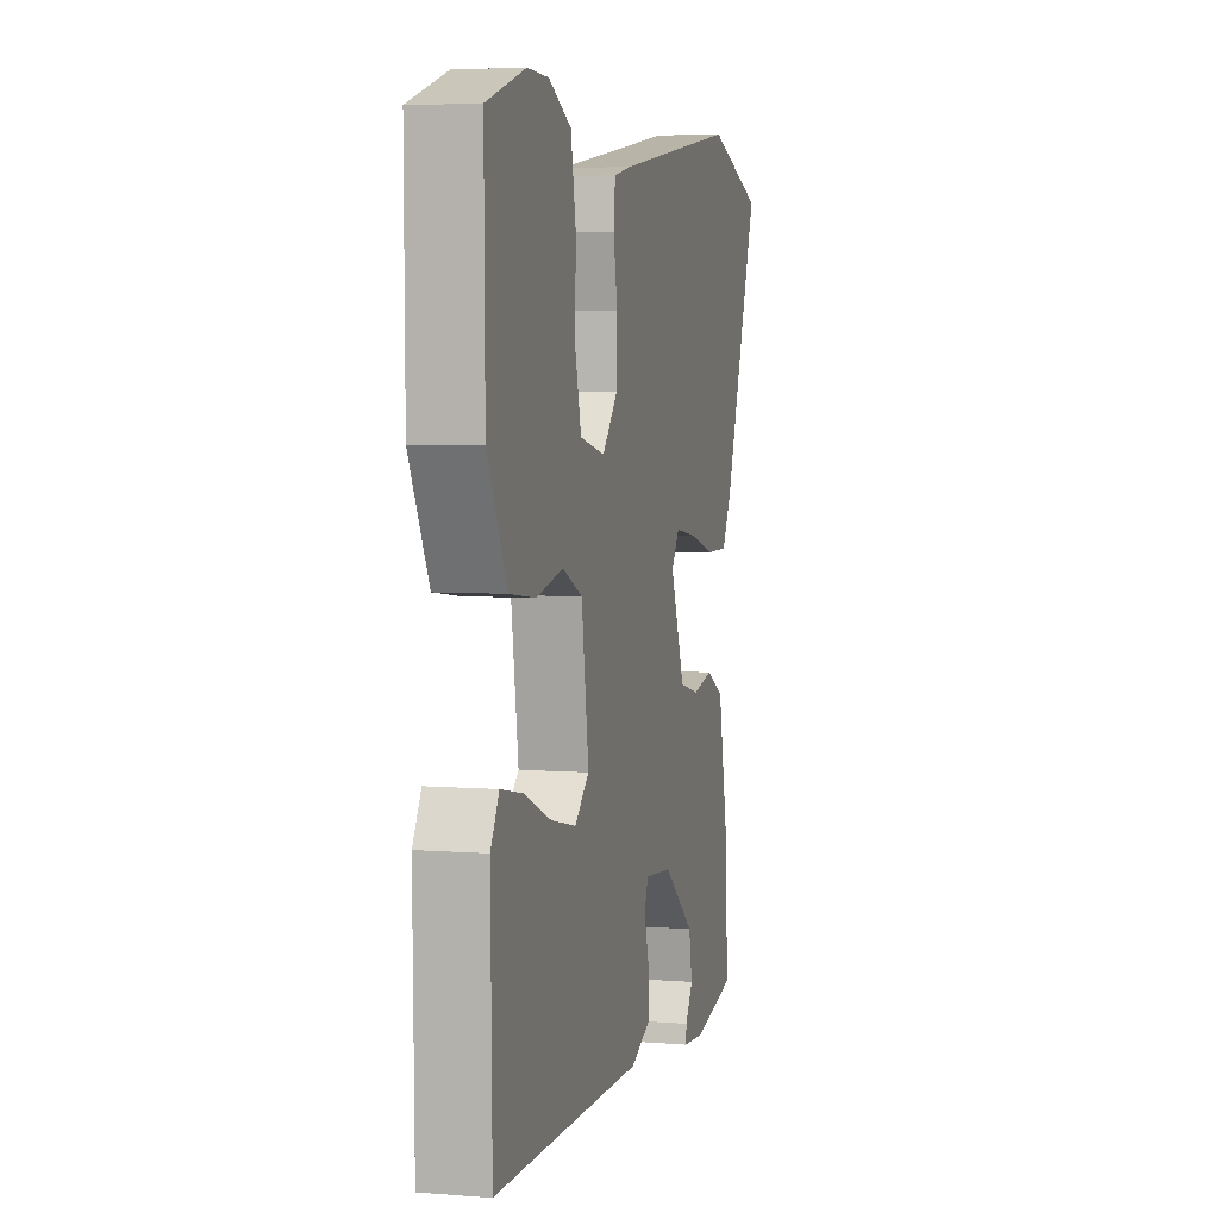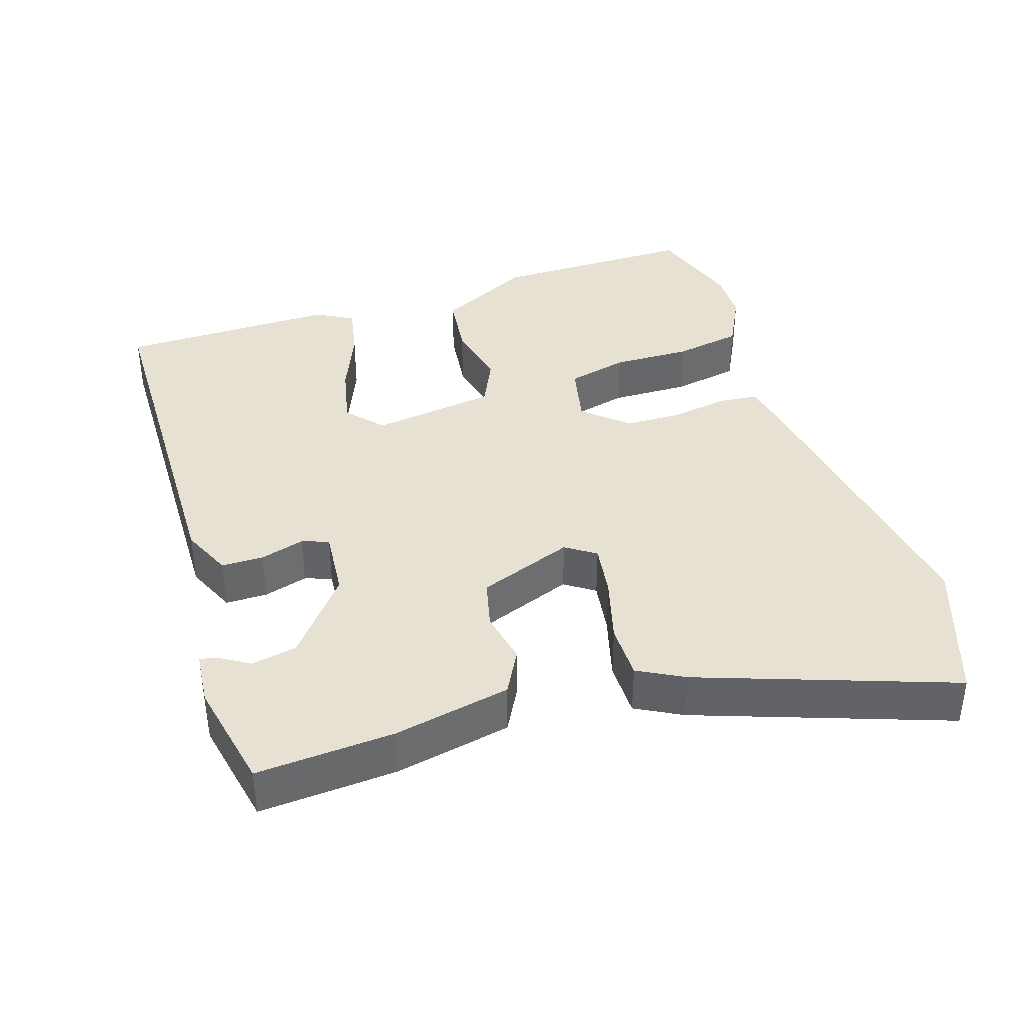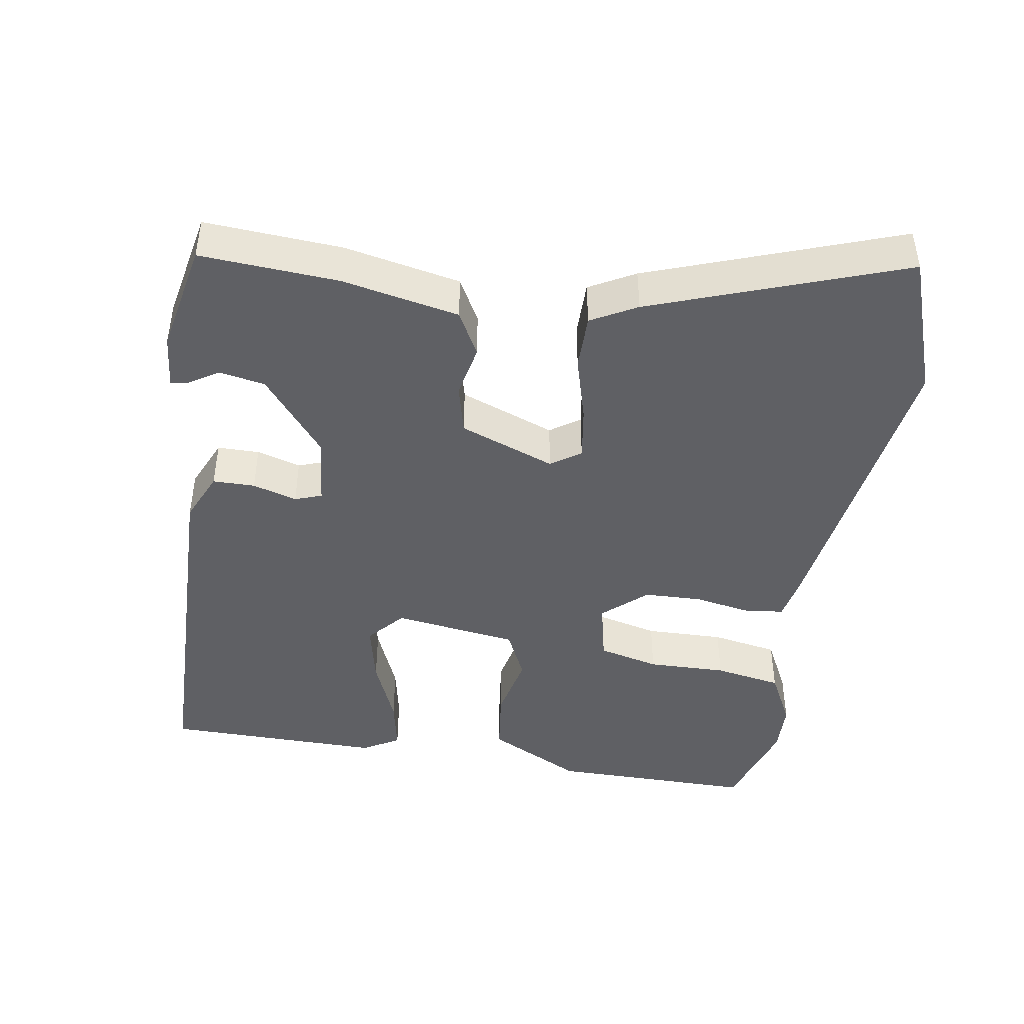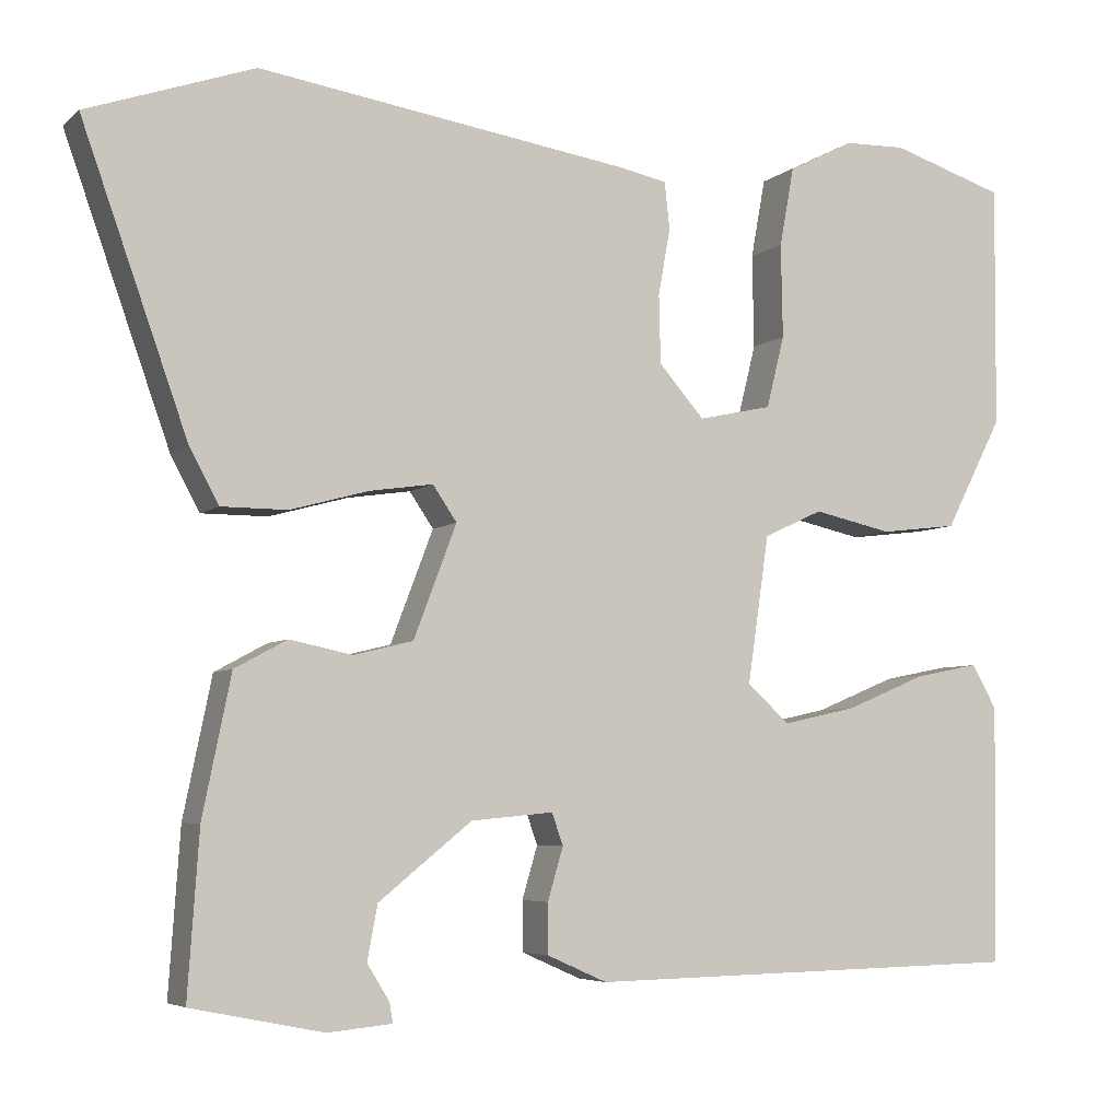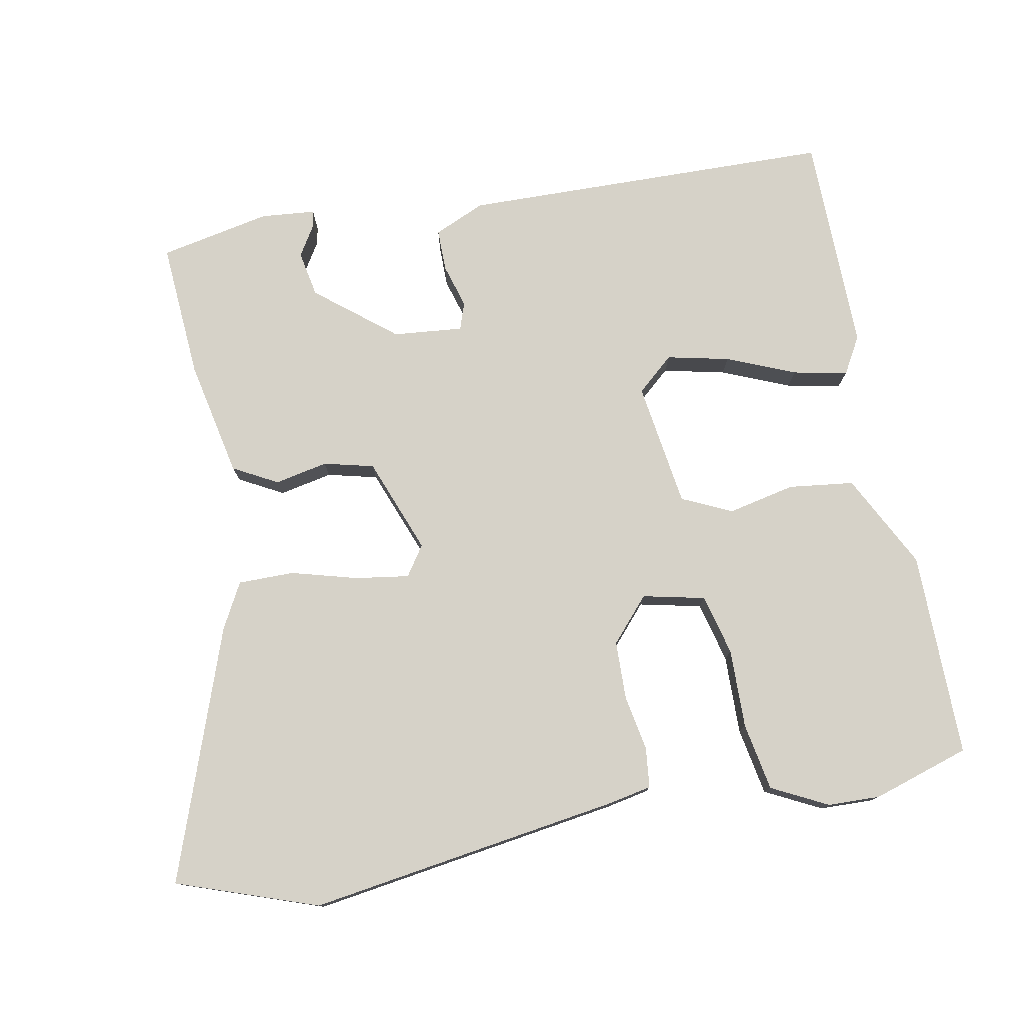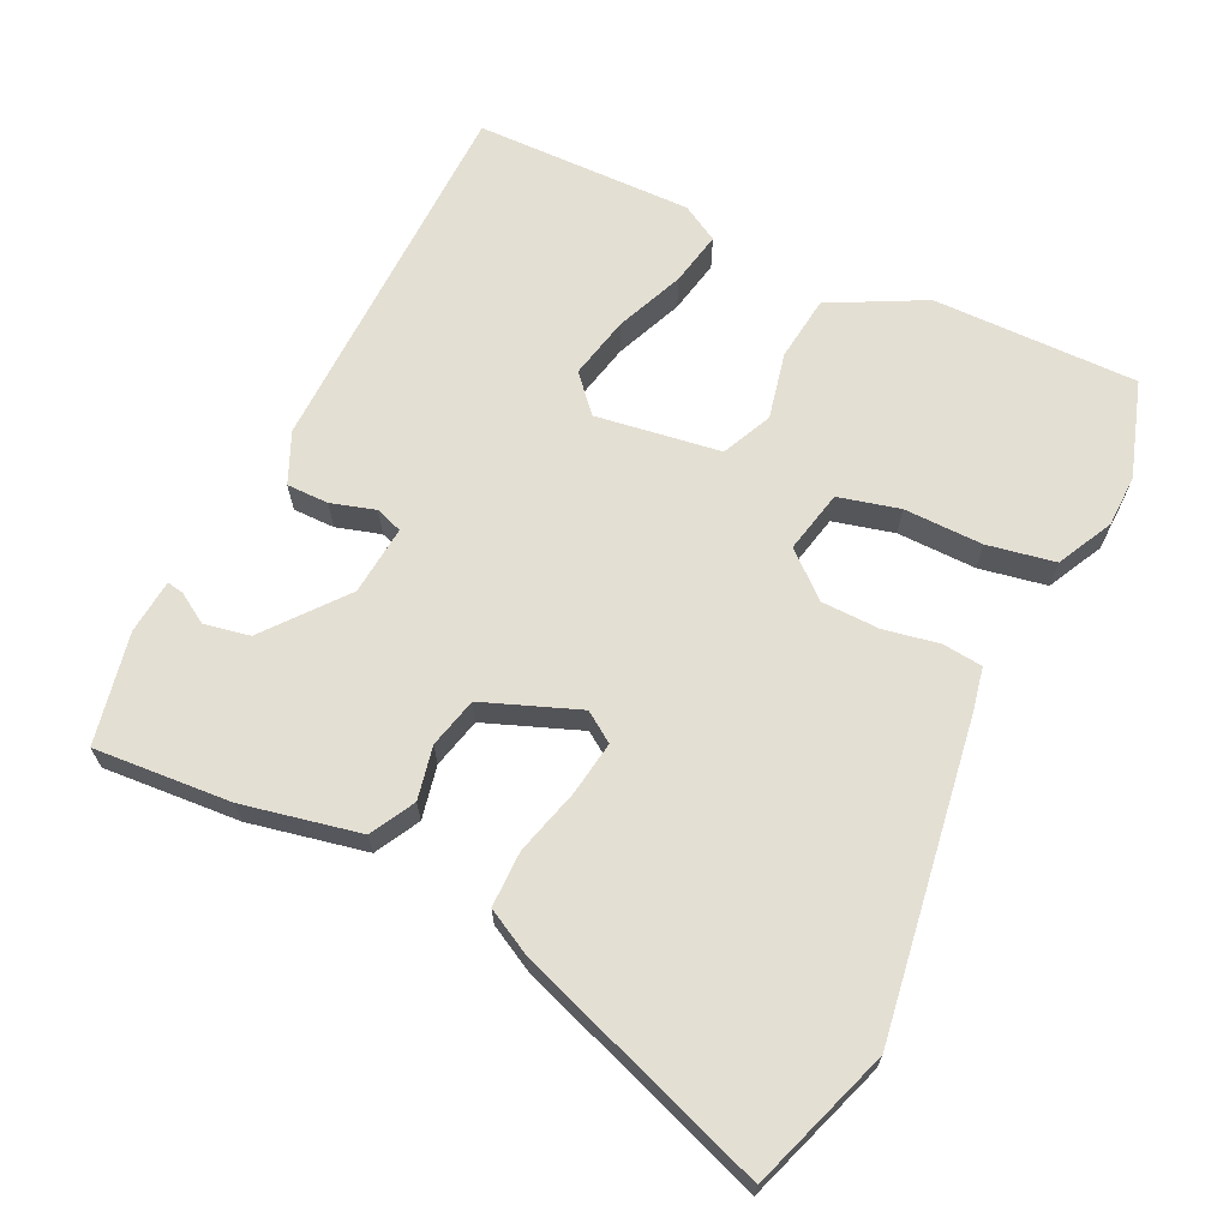
<metadata>
{"format":"obj","ext":"obj","renderer":"f3d","projection":"perspective","resolution":1024,"background":"white","views":[{"elev":5.1,"azim":104.1,"up":"+Z"},{"elev":38.8,"azim":-107.9,"up":"+Y"},{"elev":-44.4,"azim":-99.0,"up":"+Y"},{"elev":-5.4,"azim":-24.5,"up":"+Z"},{"elev":77.5,"azim":-10.7,"up":"+Y"},{"elev":66.4,"azim":-64.5,"up":"+Y"}]}
</metadata>
<code>
v -0.6 0.07 0.465
v -0.406 0.07 0.533
v 0.024 0.07 0.469
v 0.084 0.07 0.457
v 0.09 0.07 0.402
v 0.076 0.07 0.325
v 0.078 0.07 0.245
v 0.131 0.07 0.185
v 0.217 0.07 0.204
v 0.238 0.07 0.288
v 0.236 0.07 0.397
v 0.253 0.07 0.49
v 0.33 0.07 0.529
v 0.402 0.07 0.531
v 0.535 0.07 0.489
v 0.533 0.07 0.206
v 0.466 0.07 0.076
v 0.376 0.07 0.065
v 0.284 0.07 0.085
v 0.215 0.07 0.053
v 0.19 0.07 -0.119
v 0.24 0.07 -0.163
v 0.326 0.07 -0.144
v 0.42 0.07 -0.105
v 0.495 0.07 -0.09
v 0.524 0.07 -0.141
v 0.52 0.07 -0.442
v 0.007 0.07 -0.452
v -0.063 0.07 -0.421
v -0.063 0.07 -0.363
v -0.045 0.07 -0.302
v -0.058 0.07 -0.265
v -0.154 0.07 -0.274
v -0.262 0.07 -0.361
v -0.274 0.07 -0.424
v -0.248 0.07 -0.466
v -0.244 0.07 -0.489
v -0.319 0.07 -0.496
v -0.472 0.07 -0.465
v -0.459 0.07 -0.276
v -0.426 0.07 -0.115
v -0.365 0.07 -0.082
v -0.292 0.07 -0.097
v -0.223 0.07 -0.08
v -0.173 0.07 0.051
v -0.201 0.07 0.092
v -0.275 0.07 0.081
v -0.366 0.07 0.056
v -0.443 0.07 0.056
v -0.477 0.07 0.119
v -0.6 0 0.465
v -0.406 0 0.533
v 0.024 0 0.469
v 0.084 0 0.457
v 0.09 0 0.402
v 0.076 0 0.325
v 0.078 0 0.245
v 0.131 0 0.185
v 0.217 0 0.204
v 0.238 0 0.288
v 0.236 0 0.397
v 0.253 0 0.49
v 0.33 0 0.529
v 0.402 0 0.531
v 0.535 0 0.489
v 0.533 0 0.206
v 0.466 0 0.076
v 0.376 0 0.065
v 0.284 0 0.085
v 0.215 0 0.053
v 0.19 0 -0.119
v 0.24 0 -0.163
v 0.326 0 -0.144
v 0.42 0 -0.105
v 0.495 0 -0.09
v 0.524 0 -0.141
v 0.52 0 -0.442
v 0.007 0 -0.452
v -0.063 0 -0.421
v -0.063 0 -0.363
v -0.045 0 -0.302
v -0.058 0 -0.265
v -0.154 0 -0.274
v -0.262 0 -0.361
v -0.274 0 -0.424
v -0.248 0 -0.466
v -0.244 0 -0.489
v -0.319 0 -0.496
v -0.472 0 -0.465
v -0.459 0 -0.276
v -0.426 0 -0.115
v -0.365 0 -0.082
v -0.292 0 -0.097
v -0.223 0 -0.08
v -0.173 0 0.051
v -0.201 0 0.092
v -0.275 0 0.081
v -0.366 0 0.056
v -0.443 0 0.056
v -0.477 0 0.119
f 4 5 6
f 3 4 6
f 2 3 6
f 1 2 6
f 50 1 6
f 49 50 6
f 48 49 6
f 47 48 6
f 46 47 6 7
f 45 46 7 8
f 44 45 8 9
f 41 42 43
f 40 41 43
f 39 40 43
f 38 39 43
f 38 43 44
f 35 36 37 38
f 34 35 38 44
f 33 34 44 9
f 29 30 31
f 28 29 31
f 27 28 31
f 26 27 31
f 25 26 31
f 24 25 31
f 23 24 31
f 22 23 31 32
f 21 22 32 33
f 17 18 19
f 16 17 19
f 15 16 19
f 14 15 19
f 13 14 19
f 12 13 19
f 11 12 19
f 10 11 19
f 9 10 19 20
f 9 20 21 33
f 56 55 54
f 56 54 53
f 56 53 52
f 56 52 51
f 56 51 100
f 56 100 99
f 56 99 98
f 56 98 97
f 57 56 97 96
f 58 57 96 95
f 59 58 95 94
f 93 92 91
f 93 91 90
f 93 90 89
f 93 89 88
f 94 93 88
f 88 87 86 85
f 94 88 85 84
f 59 94 84 83
f 81 80 79
f 81 79 78
f 81 78 77
f 81 77 76
f 81 76 75
f 81 75 74
f 81 74 73
f 82 81 73 72
f 83 82 72 71
f 69 68 67
f 69 67 66
f 69 66 65
f 69 65 64
f 69 64 63
f 69 63 62
f 69 62 61
f 69 61 60
f 70 69 60 59
f 83 71 70 59
f 1 51 52 2
f 2 52 53 3
f 3 53 54 4
f 4 54 55 5
f 5 55 56 6
f 6 56 57 7
f 7 57 58 8
f 8 58 59 9
f 9 59 60 10
f 10 60 61 11
f 11 61 62 12
f 12 62 63 13
f 13 63 64 14
f 14 64 65 15
f 15 65 66 16
f 16 66 67 17
f 17 67 68 18
f 18 68 69 19
f 19 69 70 20
f 20 70 71 21
f 21 71 72 22
f 22 72 73 23
f 23 73 74 24
f 24 74 75 25
f 25 75 76 26
f 26 76 77 27
f 27 77 78 28
f 28 78 79 29
f 29 79 80 30
f 30 80 81 31
f 31 81 82 32
f 32 82 83 33
f 33 83 84 34
f 34 84 85 35
f 35 85 86 36
f 36 86 87 37
f 37 87 88 38
f 38 88 89 39
f 39 89 90 40
f 40 90 91 41
f 41 91 92 42
f 42 92 93 43
f 43 93 94 44
f 44 94 95 45
f 45 95 96 46
f 46 96 97 47
f 47 97 98 48
f 48 98 99 49
f 49 99 100 50
f 50 100 51 1

</code>
